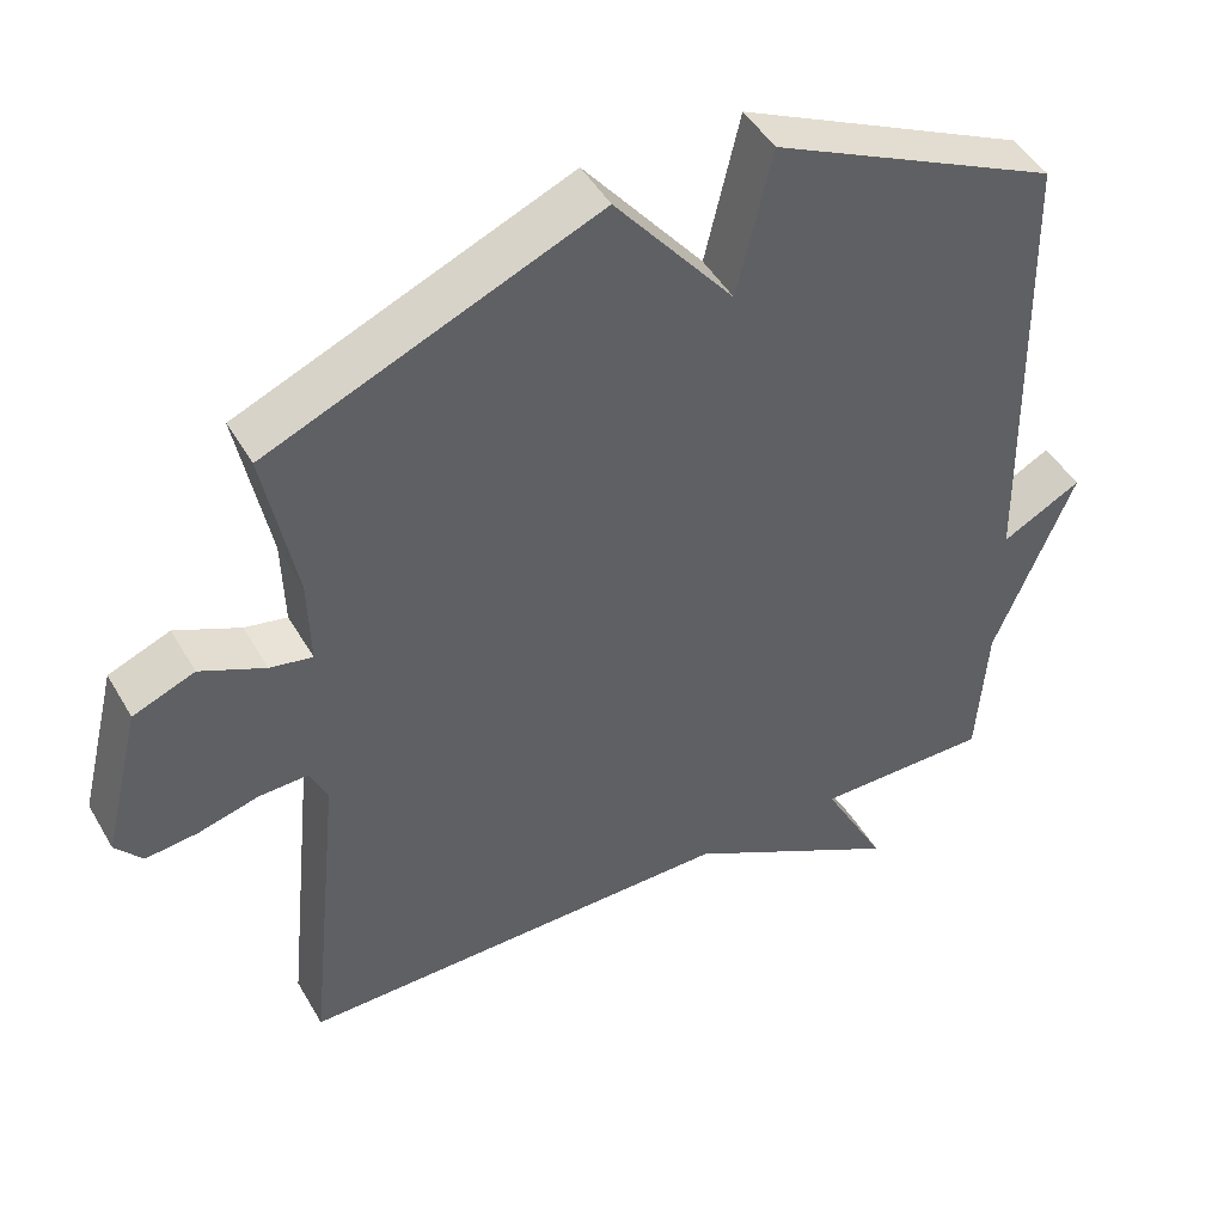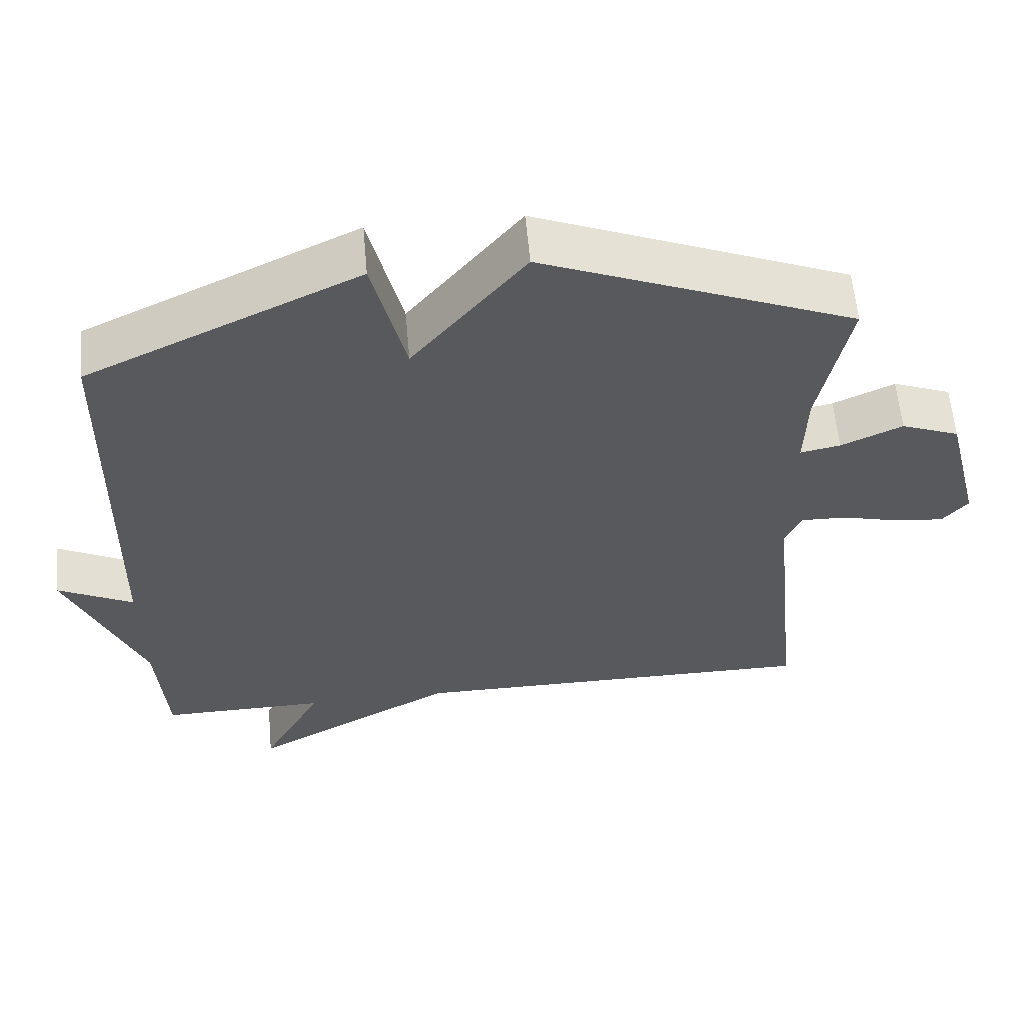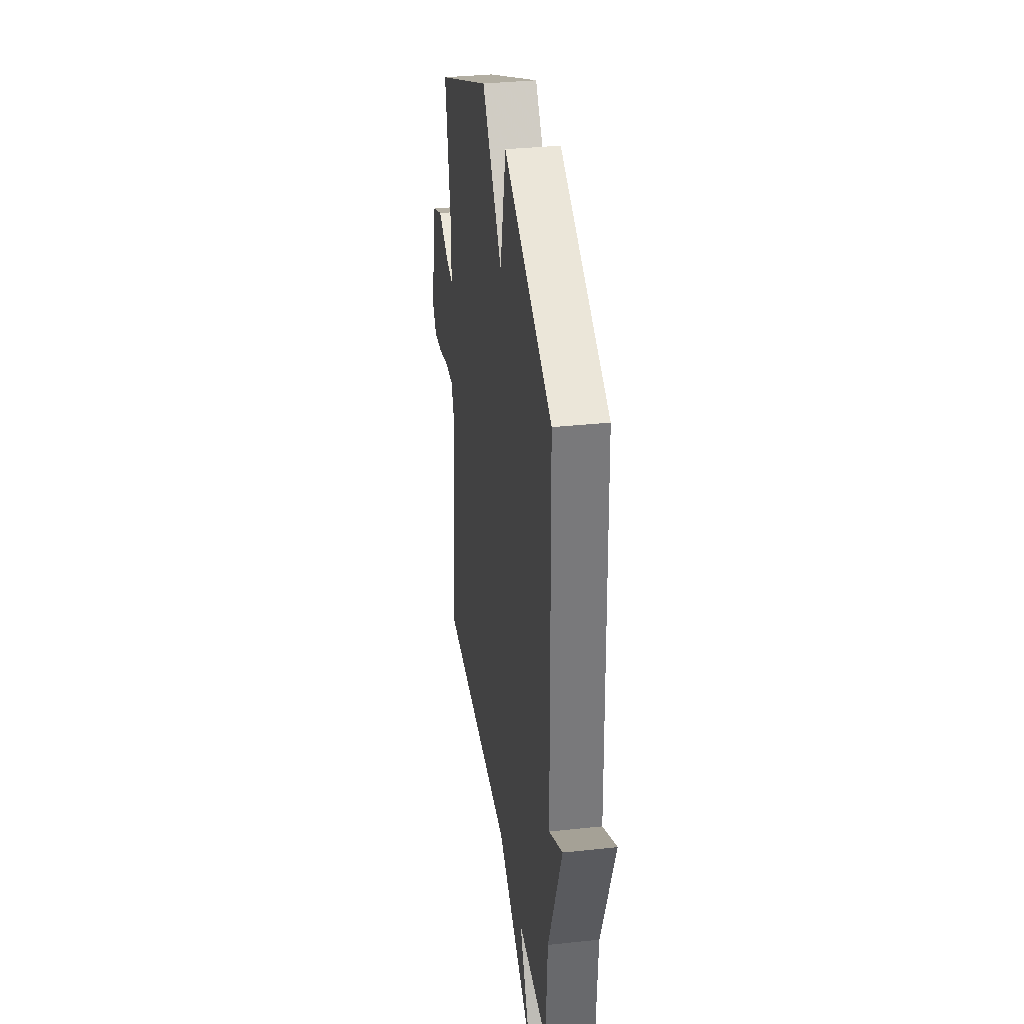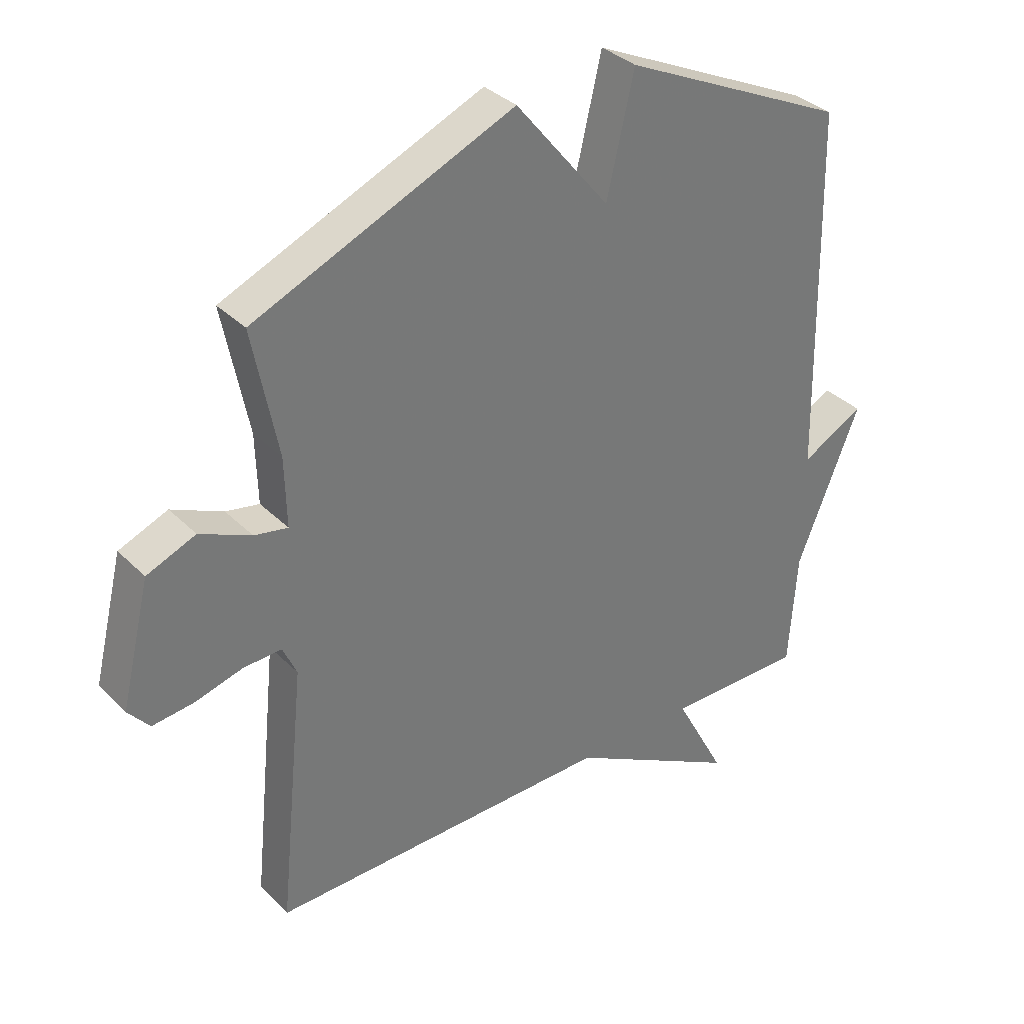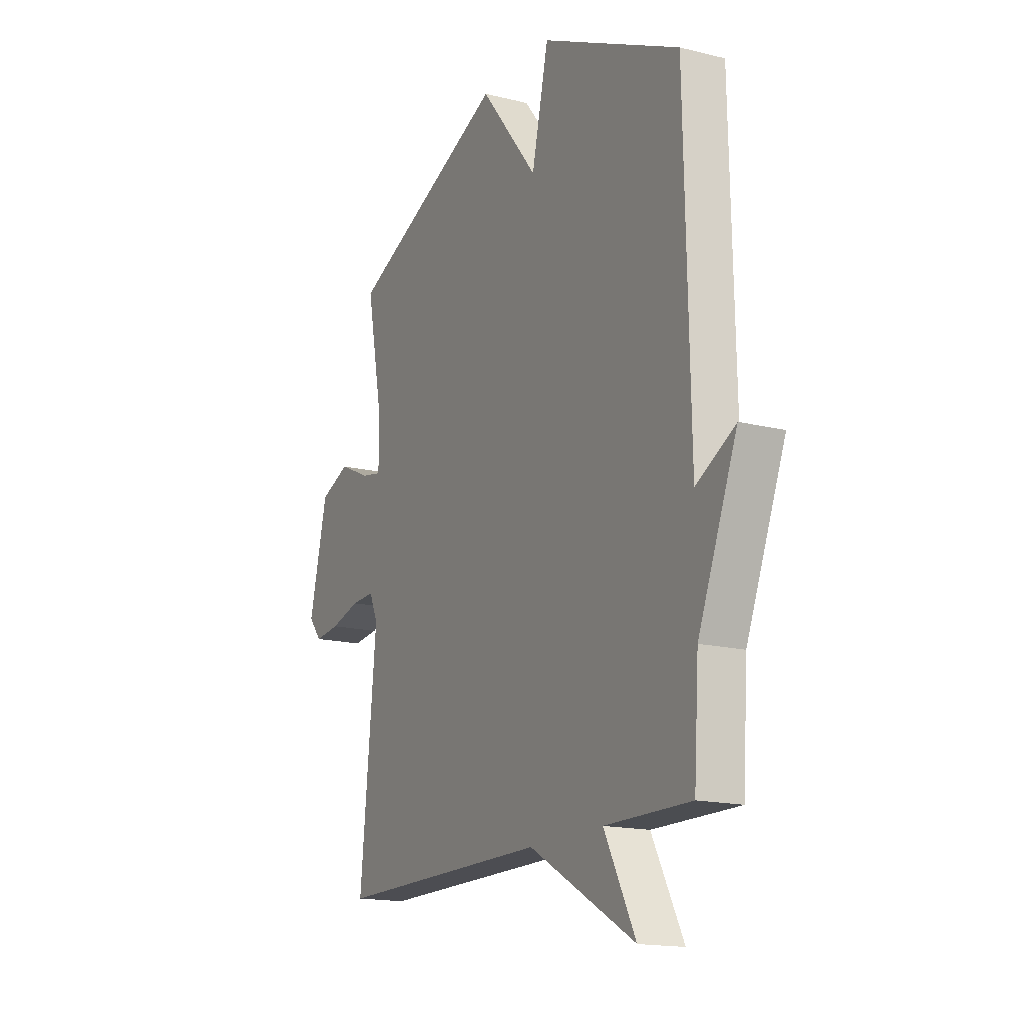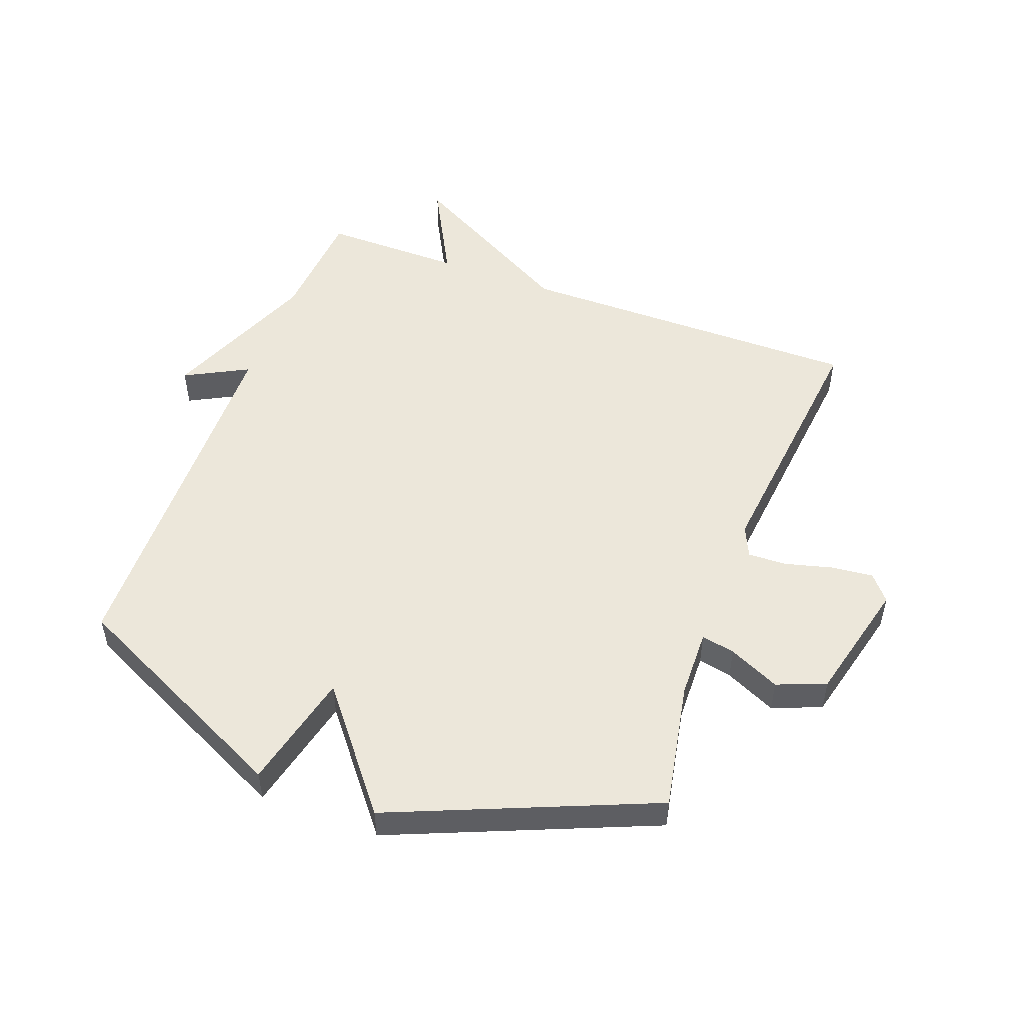
<metadata>
{"format":"obj","ext":"obj","renderer":"f3d","projection":"perspective","resolution":1024,"background":"white","views":[{"elev":46.9,"azim":151.3,"up":"+Z"},{"elev":60.0,"azim":-5.1,"up":"+Z"},{"elev":33.8,"azim":-98.4,"up":"+Z"},{"elev":34.8,"azim":142.3,"up":"+Z"},{"elev":-16.3,"azim":-117.1,"up":"+Z"},{"elev":51.3,"azim":20.5,"up":"+Y"}]}
</metadata>
<code>
v 0.5 0.07 -0.5
v -0.071 0.07 -0.498
v -0.355 0.07 -0.657
v -0.271 0.07 -0.498
v -0.5 0.07 -0.5
v -0.513 0.07 -0.309
v -0.617 0.07 -0.054
v -0.513 0.07 -0.109
v -0.5 0.07 0.5
v -0.127 0.07 0.679
v -0.082 0.07 0.486
v 0.073 0.07 0.679
v 0.5 0.07 0.5
v 0.459 0.07 0.29
v 0.456 0.07 0.176
v 0.511 0.07 0.187
v 0.595 0.07 0.226
v 0.675 0.07 0.194
v 0.724 0.07 -0.006
v 0.689 0.07 -0.048
v 0.621 0.07 -0.041
v 0.542 0.07 -0.02
v 0.479 0.07 -0.018
v 0.456 0.07 -0.069
v 0.5 0 -0.5
v -0.071 0 -0.498
v -0.355 0 -0.657
v -0.271 0 -0.498
v -0.5 0 -0.5
v -0.513 0 -0.309
v -0.617 0 -0.054
v -0.513 0 -0.109
v -0.5 0 0.5
v -0.127 0 0.679
v -0.082 0 0.486
v 0.073 0 0.679
v 0.5 0 0.5
v 0.459 0 0.29
v 0.456 0 0.176
v 0.511 0 0.187
v 0.595 0 0.226
v 0.675 0 0.194
v 0.724 0 -0.006
v 0.689 0 -0.048
v 0.621 0 -0.041
v 0.542 0 -0.02
v 0.479 0 -0.018
v 0.456 0 -0.069
f 20 21 22
f 19 20 22
f 18 19 22
f 17 18 22
f 16 17 22
f 15 16 22 23
f 11 12 13 14
f 11 14 15
f 8 9 10 11
f 15 23 24
f 11 15 24
f 8 11 24
f 4 5 6
f 4 6 7 8
f 2 3 4
f 8 24 1 2
f 2 4 8
f 46 45 44
f 46 44 43
f 46 43 42
f 46 42 41
f 46 41 40
f 47 46 40 39
f 38 37 36 35
f 39 38 35
f 35 34 33 32
f 48 47 39
f 48 39 35
f 48 35 32
f 30 29 28
f 32 31 30 28
f 28 27 26
f 26 25 48 32
f 32 28 26
f 1 25 26 2
f 2 26 27 3
f 3 27 28 4
f 4 28 29 5
f 5 29 30 6
f 6 30 31 7
f 7 31 32 8
f 8 32 33 9
f 9 33 34 10
f 10 34 35 11
f 11 35 36 12
f 12 36 37 13
f 13 37 38 14
f 14 38 39 15
f 15 39 40 16
f 16 40 41 17
f 17 41 42 18
f 18 42 43 19
f 19 43 44 20
f 20 44 45 21
f 21 45 46 22
f 22 46 47 23
f 23 47 48 24
f 24 48 25 1

</code>
